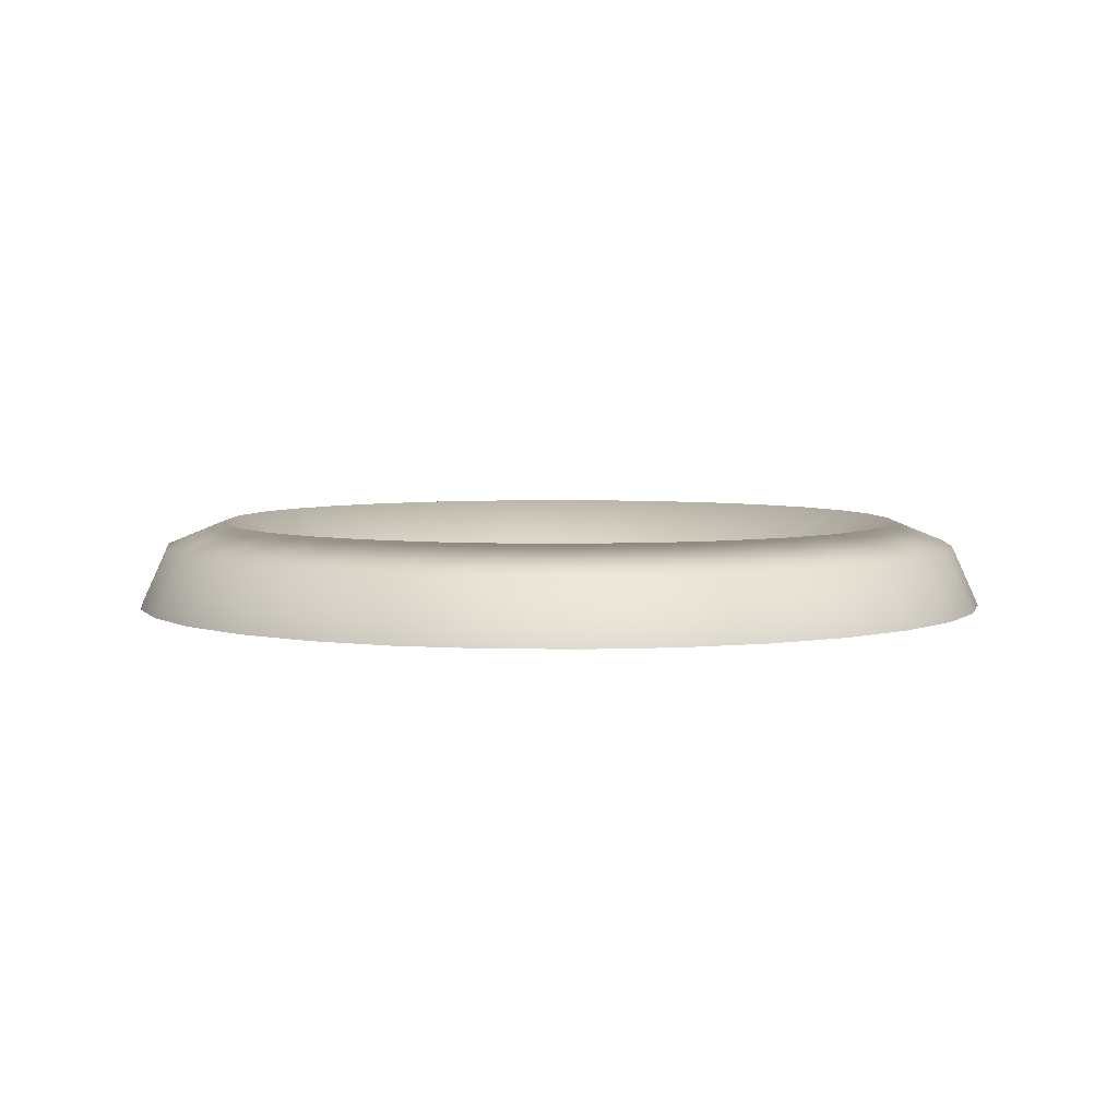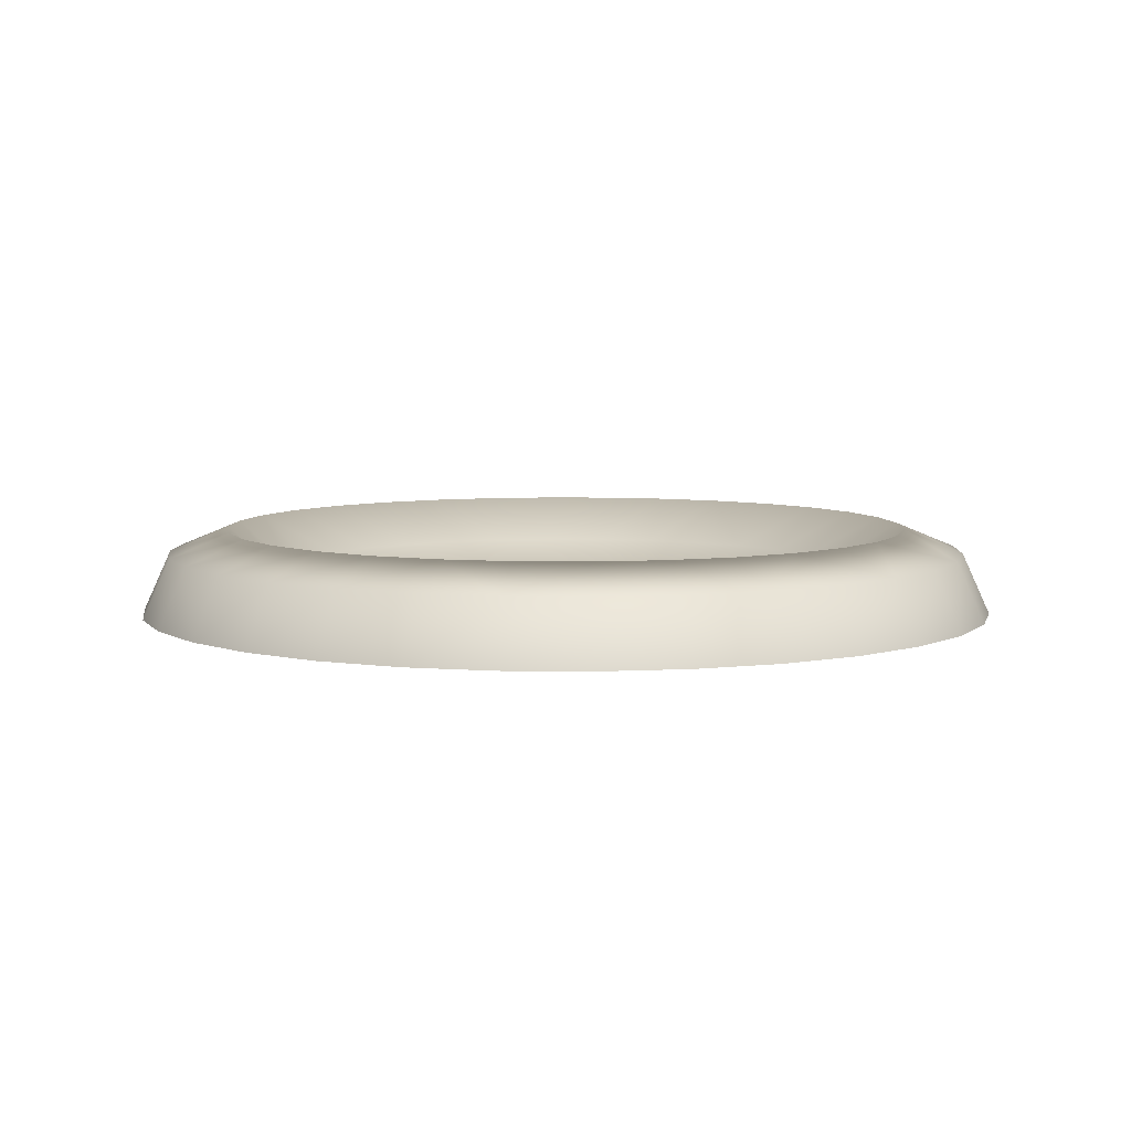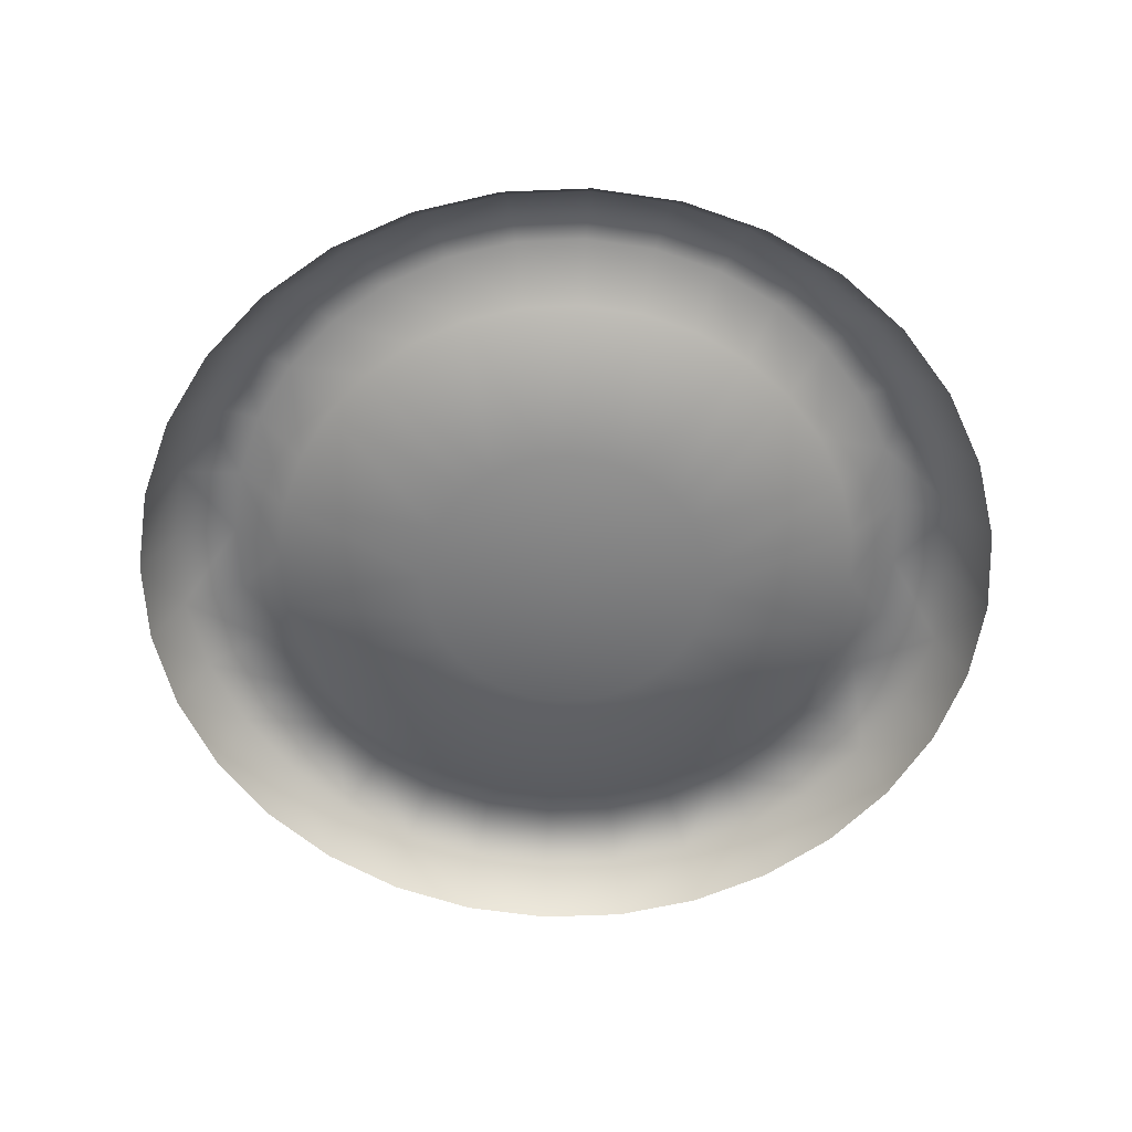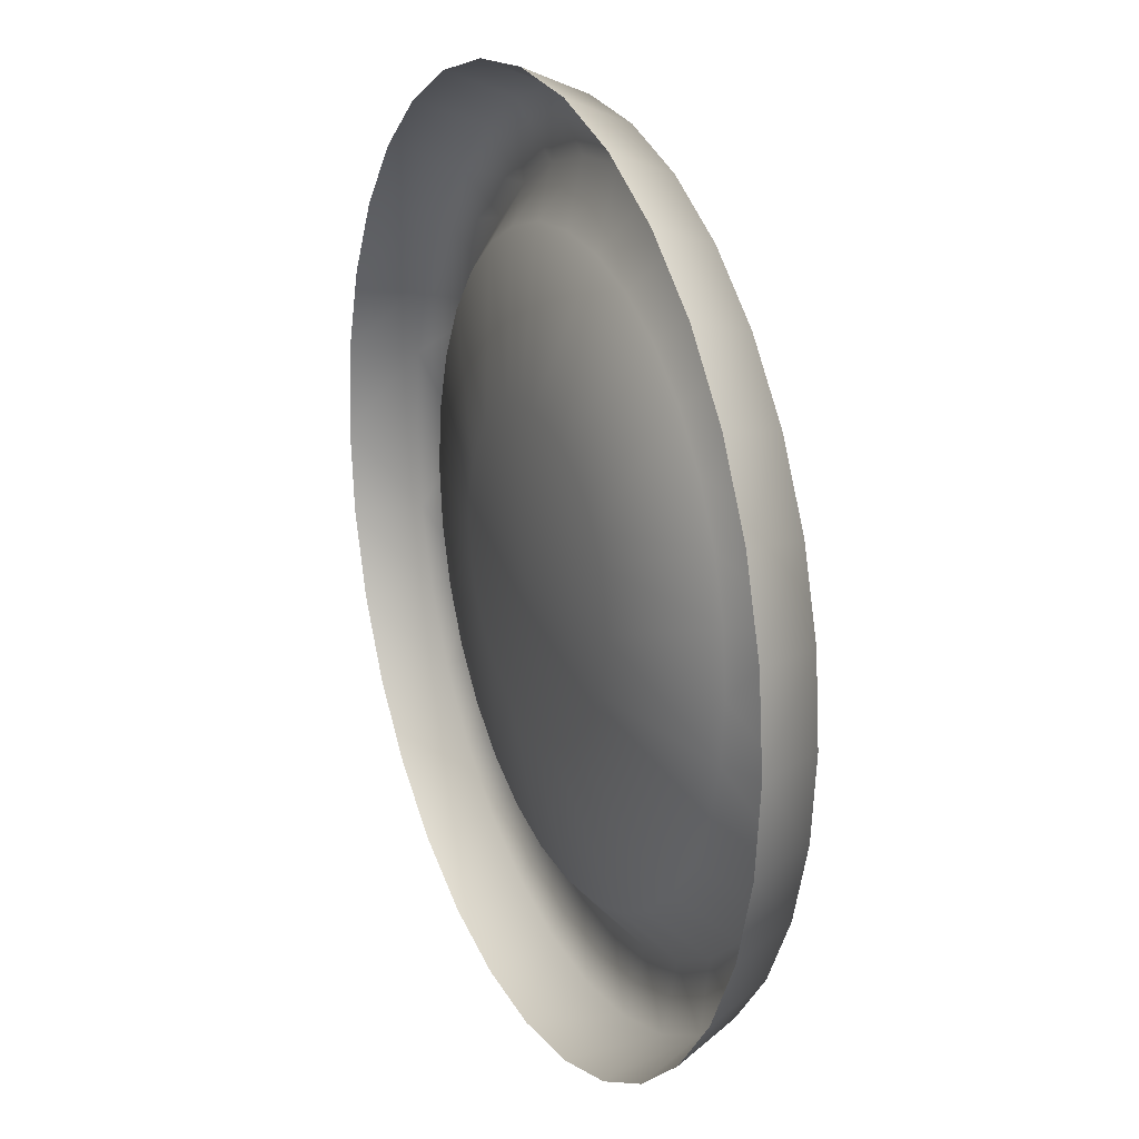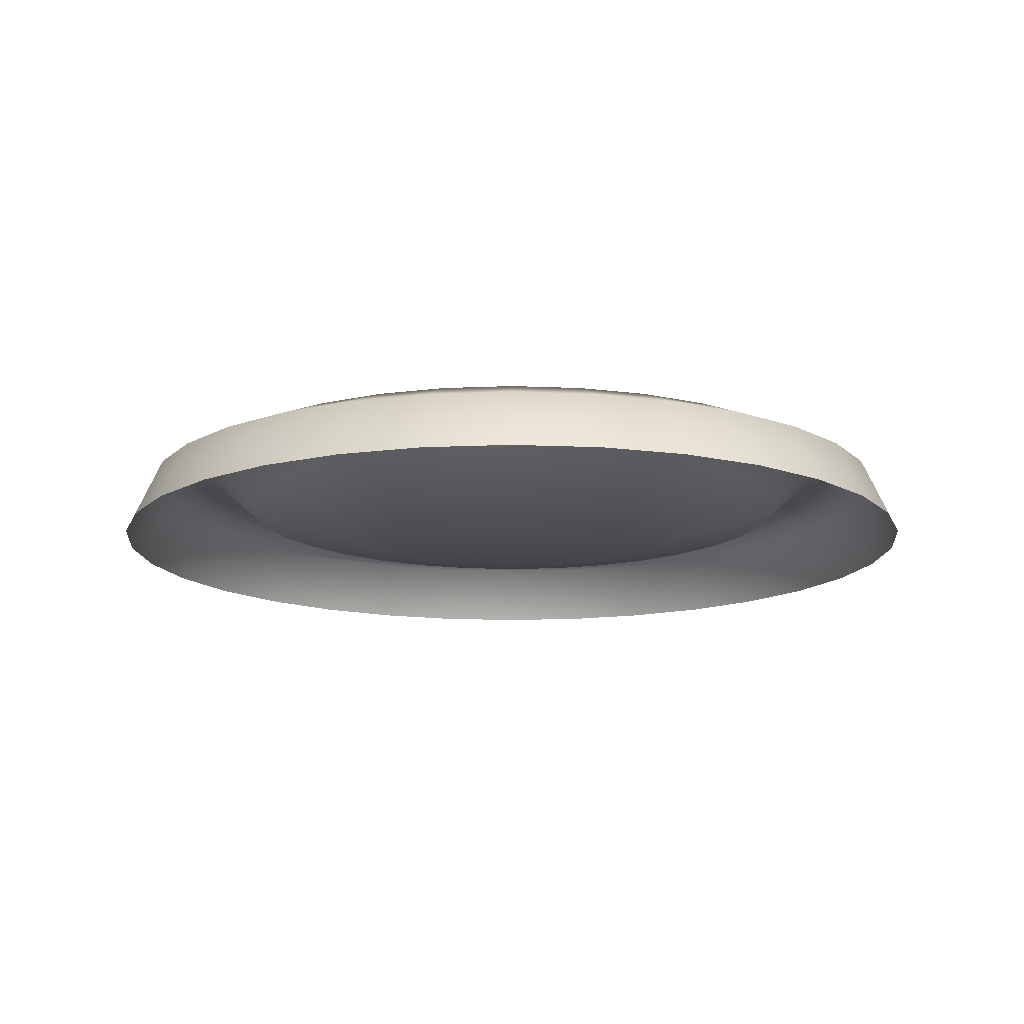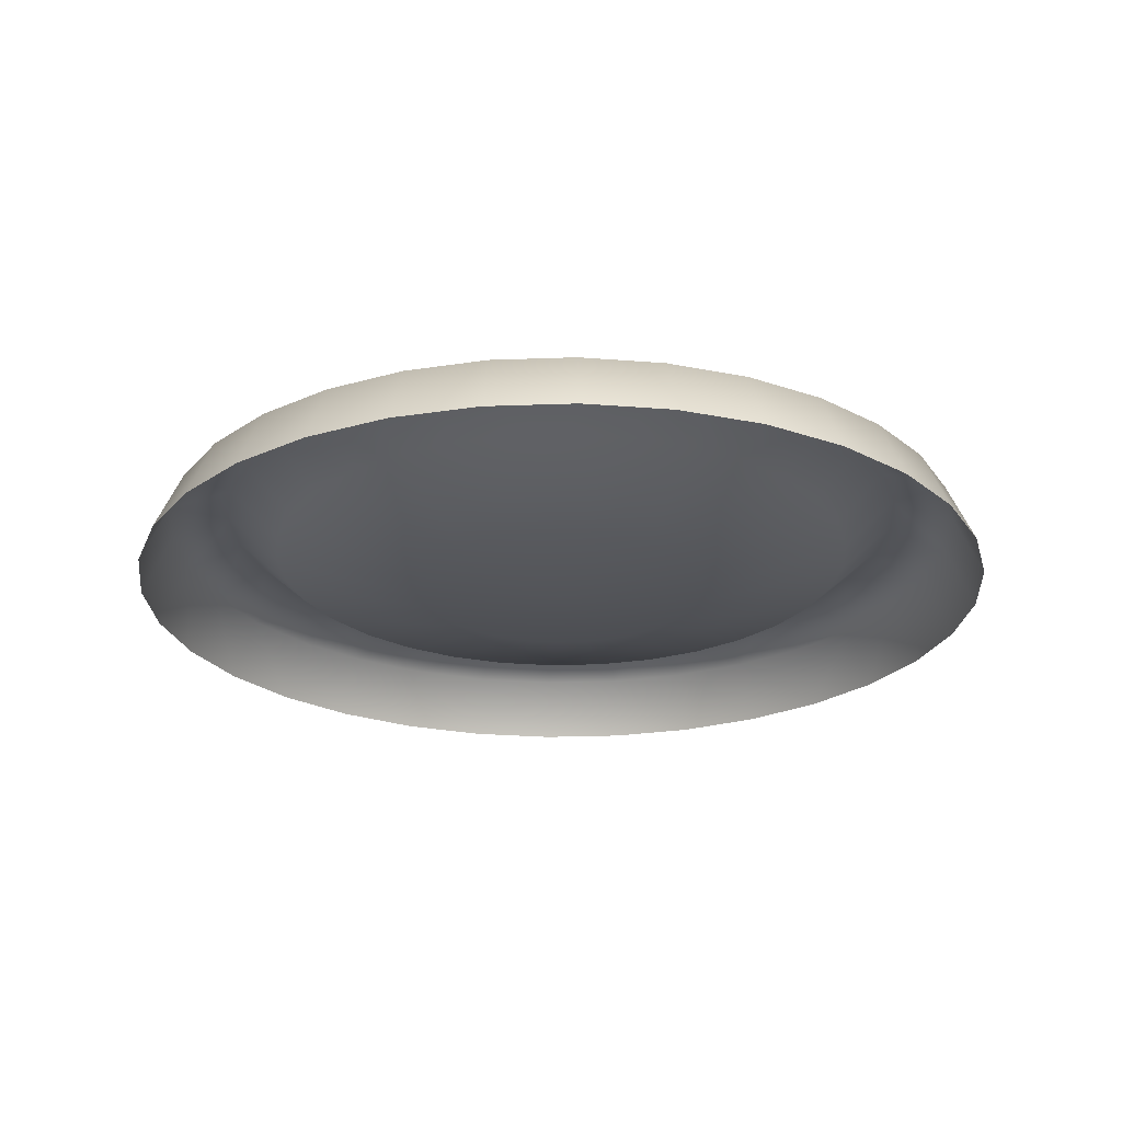
<metadata>
{"format":"obj","ext":"obj","renderer":"f3d","projection":"perspective","resolution":1024,"background":"white","views":[{"elev":4.7,"azim":19.6,"up":"+Z"},{"elev":6.4,"azim":52.8,"up":"+Z"},{"elev":-58.9,"azim":-3.2,"up":"+Z"},{"elev":21.5,"azim":-114.0,"up":"+Y"},{"elev":-13.9,"azim":33.8,"up":"+Z"},{"elev":-23.8,"azim":-47.1,"up":"+Z"}]}
</metadata>
<code>
g mesh_distort
v 0.259 0.05152 0.03926
v 0.2763 0.05496 -1.22e-17
v 0.2817 0 0
v 0.2641 -6.256e-09 0.03926
v 0.2255 -1.689e-08 0.05508
v 0.2212 0.044 0.05508
v 0.259 -0.05152 0.03926
v 0.2763 -0.05496 1.22e-17
v 0.1926 -2.668e-08 0.02611
v 0.1889 0.03758 0.02611
v 0.244 -0.1011 0.03926
v 0.2084 -0.0863 0.05508
v 0.2603 -0.1078 2.394e-17
v 0.2212 -0.044 0.05508
v 0.2196 -0.1467 0.03926
v 0.2342 -0.1565 3.475e-17
v 0.1867 -0.1867 0.03926
v 0.1992 -0.1992 4.423e-17
v 0.1565 -0.2342 5.201e-17
v 0.09519 -5.587e-08 0.005877
v 0.09336 0.01857 0.005877
v 0.1889 -0.03758 0.02611
v 0.1875 -0.1253 0.05508
v 0.1467 -0.2196 0.03926
v 0.1078 -0.2603 5.779e-17
v 0.1011 -0.244 0.03926
v 0.05496 -0.2763 6.135e-17
v 0.1253 -0.1875 0.05508
v 0.1595 -0.1595 0.05508
v 0.1602 -0.107 0.02611
v 0.178 -0.07371 0.02611
v 0.09336 -0.01857 0.005877
v 0.08794 -0.03643 0.005877
v 0.07915 -0.05288 0.005877
v 0.1362 -0.1362 0.02611
v 0.06731 -0.06731 0.005877
v 0.107 -0.1602 0.02611
v 0.05288 -0.07915 0.005877
v 0.03643 -0.08794 0.005877
v 0.0863 -0.2084 0.05508
v 0.07371 -0.178 0.02611
v 0.03758 -0.1889 0.02611
v 0.01857 -0.09336 0.005877
v 0 -0.09519 0.005877
v 0.05152 -0.259 0.03926
v 0 -0.2817 6.255e-17
v 0 -0.1926 0.02611
v -0.01857 -0.09336 0.005877
v 0.044 -0.2212 0.05508
v 0 -0.2641 0.03926
v -0.05152 -0.259 0.03926
v -0.05496 -0.2763 6.135e-17
v 0 -0.2255 0.05508
v -0.1011 -0.244 0.03926
v -0.1078 -0.2603 5.779e-17
v -0.044 -0.2212 0.05508
v -0.03758 -0.1889 0.02611
v -0.1467 -0.2196 0.03926
v -0.1565 -0.2342 5.201e-17
v -0.1867 -0.1867 0.03926
v -0.1992 -0.1992 4.423e-17
v -0.2342 -0.1565 3.475e-17
v -0.0863 -0.2084 0.05508
v -0.07371 -0.178 0.02611
v -0.03643 -0.08794 0.005877
v -0.05288 -0.07915 0.005877
v -0.1253 -0.1875 0.05508
v -0.107 -0.1602 0.02611
v -0.1362 -0.1362 0.02611
v -0.06731 -0.06731 0.005877
v -0.1595 -0.1595 0.05508
v -0.1602 -0.107 0.02611
v -0.07915 -0.05288 0.005877
v -0.08794 -0.03643 0.005877
v -0.1875 -0.1253 0.05508
v -0.178 -0.07371 0.02611
v -0.2196 -0.1467 0.03926
v -0.2603 -0.1078 2.394e-17
v -0.1889 -0.03758 0.02611
v -0.09336 -0.01857 0.005877
v -0.09519 -2.466e-08 0.005877
v -0.2084 -0.0863 0.05508
v -0.244 -0.1011 0.03926
v -0.2763 -0.05496 1.22e-17
v -0.2212 -0.044 0.05508
v -0.259 -0.05152 0.03926
v -0.2817 9.235e-08 -2.051e-23
v -0.1926 3.646e-08 0.02611
v -0.2255 5.704e-08 0.05508
v -0.2641 8.032e-08 0.03926
v -0.259 0.05152 0.03926
v -0.2763 0.05496 -1.22e-17
v -0.1889 0.03758 0.02611
v -0.09336 0.01857 0.005877
v -0.08794 0.03643 0.005877
v -0.2212 0.044 0.05508
v -0.178 0.07371 0.02611
v -0.07915 0.05288 0.005877
v -0.244 0.1011 0.03926
v -0.2603 0.1078 -2.394e-17
v -0.2084 0.0863 0.05508
v -0.1602 0.107 0.02611
v -0.2196 0.1467 0.03926
v -0.2342 0.1565 -3.475e-17
v -0.1875 0.1253 0.05508
v -0.1362 0.1362 0.02611
v -0.06731 0.06731 0.005877
v -0.05288 0.07915 0.005877
v -0.1595 0.1595 0.05508
v -0.1867 0.1867 0.03926
v -0.1992 0.1992 -4.423e-17
v -0.1565 0.2342 -5.201e-17
v -0.1467 0.2196 0.03926
v -0.1078 0.2603 -5.779e-17
v -0.107 0.1602 0.02611
v -0.03643 0.08794 0.005877
v -0.1253 0.1875 0.05508
v -0.1011 0.244 0.03926
v -0.05496 0.2763 -6.135e-17
v -0.0863 0.2084 0.05508
v -0.05152 0.259 0.03926
v 1.526e-07 0.2817 -6.255e-17
v -0.07371 0.178 0.02611
v -0.03758 0.1889 0.02611
v -0.01857 0.09336 0.005877
v 1.526e-07 0.09519 0.005877
v -0.044 0.2212 0.05508
v 1.526e-07 0.2255 0.05508
v 1.526e-07 0.2641 0.03926
v 0.05152 0.259 0.03926
v 0.05496 0.2763 -6.135e-17
v 1.526e-07 0.1926 0.02611
v 0.03758 0.1889 0.02611
v 0.01857 0.09336 0.005877
v 0.044 0.2212 0.05508
v 0.1011 0.244 0.03926
v 0.1078 0.2603 -5.779e-17
v 0.0863 0.2084 0.05508
v 0.07371 0.178 0.02611
v 0.03643 0.08794 0.005877
v 0.1467 0.2196 0.03926
v 0.1565 0.2342 -5.201e-17
v 0.1253 0.1875 0.05508
v 0.107 0.1602 0.02611
v 0.05288 0.07915 0.005877
v 0.06731 0.06731 0.005877
v 0.1867 0.1867 0.03926
v 0.1992 0.1992 -4.423e-17
v 0.2342 0.1565 -3.475e-17
v 0.1595 0.1595 0.05508
v 0.2196 0.1467 0.03926
v 0.2603 0.1078 -2.394e-17
v 0.1362 0.1362 0.02611
v 0.1602 0.107 0.02611
v 0.07915 0.05288 0.005877
v 0.08794 0.03643 0.005877
v 0.1875 0.1253 0.05508
v 0.244 0.1011 0.03926
v 0.2763 0.05496 -1.22e-17
v 0.259 0.05152 0.03926
v 0.2084 0.0863 0.05508
v 0.2212 0.044 0.05508
v 0.178 0.07371 0.02611
v 0.1889 0.03758 0.02611
v 0.09336 0.01857 0.005877
v 0.09336 -0.01857 0.005877
v 1.526e-07 -9.758e-08 0.0006001
v 0.09336 0.01857 0.005877
v 0.08794 -0.03643 0.005877
v 0.08794 0.03643 0.005877
v 0.07915 -0.05288 0.005877
v 0.07915 0.05288 0.005877
v 0.06731 -0.06731 0.005877
v 0.06731 0.06731 0.005877
v 0.05288 -0.07915 0.005877
v 0.05288 0.07915 0.005877
v 0.03643 -0.08794 0.005877
v 0.03643 0.08794 0.005877
v 0.01857 -0.09336 0.005877
v 0.01857 0.09336 0.005877
v 0 -0.09519 0.005877
v 1.526e-07 0.09519 0.005877
v -0.01857 -0.09336 0.005877
v -0.01857 0.09336 0.005877
v -0.03643 -0.08794 0.005877
v -0.03643 0.08794 0.005877
v -0.05288 -0.07915 0.005877
v -0.05288 0.07915 0.005877
v -0.06731 -0.06731 0.005877
v -0.06731 0.06731 0.005877
v -0.07915 -0.05288 0.005877
v -0.07915 0.05288 0.005877
v -0.08794 -0.03643 0.005877
v -0.08794 0.03643 0.005877
v -0.09336 -0.01857 0.005877
v -0.09336 0.01857 0.005877
v -0.09519 -2.466e-08 0.005877
g mesh_distort_0
f 3 2 1
f 4 3 1
f 5 4 1
f 1 6 5
f 3 4 7
f 7 4 5
f 7 8 3
f 9 5 6
f 6 10 9
f 8 7 11
f 12 11 7
f 11 13 8
f 5 14 7
f 14 5 9
f 7 14 12
f 13 11 15
f 15 11 12
f 15 16 13
f 16 15 17
f 17 18 16
f 18 17 19
f 20 9 10
f 10 21 20
f 9 22 14
f 12 14 22
f 22 9 20
f 12 23 15
f 23 17 15
f 24 19 17
f 19 24 25
f 26 25 24
f 27 25 26
f 28 24 17
f 24 28 26
f 23 29 17
f 17 29 28
f 30 23 12
f 30 29 23
f 22 31 12
f 12 31 30
f 20 32 22
f 31 22 32
f 32 33 31
f 31 33 34
f 34 30 31
f 30 35 29
f 34 35 30
f 29 35 28
f 34 36 35
f 36 37 35
f 35 37 28
f 37 36 38
f 37 38 39
f 28 37 40
f 26 28 40
f 39 41 37
f 40 37 41
f 39 42 41
f 40 41 42
f 42 39 43
f 42 43 44
f 26 40 45
f 45 27 26
f 46 27 45
f 44 47 42
f 47 44 48
f 42 49 40
f 49 45 40
f 49 42 47
f 50 46 45
f 45 49 50
f 46 50 51
f 51 52 46
f 53 50 49
f 47 53 49
f 51 50 53
f 52 51 54
f 54 55 52
f 53 56 51
f 56 53 47
f 54 51 56
f 48 57 47
f 47 57 56
f 55 54 58
f 58 59 55
f 59 58 60
f 60 61 59
f 61 60 62
f 56 63 54
f 63 56 57
f 58 54 63
f 64 57 48
f 57 64 63
f 48 65 64
f 64 65 66
f 63 67 58
f 67 63 64
f 60 58 67
f 66 68 64
f 64 68 67
f 69 68 66
f 66 70 69
f 71 67 68
f 67 71 60
f 68 69 71
f 72 69 70
f 70 73 72
f 72 73 74
f 75 71 69
f 60 71 75
f 69 72 75
f 74 76 72
f 75 72 76
f 75 77 60
f 77 62 60
f 62 77 78
f 74 79 76
f 74 80 79
f 79 80 81
f 76 82 75
f 77 75 82
f 82 76 79
f 83 78 77
f 82 83 77
f 84 78 83
f 79 85 82
f 83 82 85
f 86 84 83
f 85 86 83
f 87 84 86
f 81 88 79
f 85 79 88
f 86 85 89
f 88 89 85
f 90 87 86
f 89 90 86
f 87 90 91
f 90 89 91
f 91 92 87
f 81 93 88
f 93 81 94
f 93 94 95
f 89 88 96
f 96 88 93
f 91 89 96
f 95 97 93
f 96 93 97
f 97 95 98
f 92 91 99
f 99 100 92
f 91 96 101
f 97 101 96
f 101 99 91
f 98 102 97
f 101 97 102
f 100 99 103
f 103 104 100
f 99 101 105
f 102 105 101
f 105 103 99
f 106 102 98
f 106 98 107
f 106 107 108
f 109 105 102
f 103 105 109
f 102 106 109
f 104 103 110
f 109 110 103
f 110 111 104
f 111 110 112
f 113 112 110
f 113 110 109
f 112 113 114
f 108 115 106
f 115 108 116
f 117 109 106
f 109 117 113
f 106 115 117
f 118 114 113
f 118 113 117
f 119 114 118
f 120 117 115
f 117 120 118
f 121 119 118
f 121 118 120
f 122 119 121
f 116 123 115
f 115 123 120
f 124 123 116
f 120 123 124
f 116 125 124
f 124 125 126
f 120 127 121
f 124 127 120
f 121 127 128
f 128 127 124
f 129 122 121
f 128 129 121
f 122 129 130
f 128 130 129
f 130 131 122
f 126 132 124
f 124 132 128
f 126 133 132
f 126 134 133
f 132 135 128
f 128 135 130
f 132 133 135
f 131 130 136
f 136 137 131
f 130 135 138
f 135 133 138
f 138 136 130
f 134 139 133
f 133 139 138
f 134 140 139
f 137 136 141
f 141 142 137
f 136 138 143
f 138 139 143
f 143 141 136
f 140 144 139
f 143 139 144
f 144 140 145
f 144 145 146
f 142 141 147
f 141 143 147
f 147 148 142
f 148 147 149
f 143 144 150
f 150 147 143
f 151 149 147
f 147 150 151
f 149 151 152
f 146 153 144
f 153 150 144
f 153 146 154
f 154 146 155
f 154 155 156
f 150 153 157
f 154 157 153
f 157 151 150
f 158 152 151
f 159 152 158
f 160 159 158
f 161 158 151
f 160 158 161
f 151 157 161
f 161 162 160
f 157 154 163
f 163 161 157
f 162 161 163
f 156 163 154
f 163 164 162
f 164 163 156
f 164 156 165
f 167 166 20
f 167 20 168
f 167 169 166
f 167 168 170
f 167 171 169
f 172 167 170
f 167 173 171
f 172 174 167
f 167 175 173
f 174 176 167
f 167 177 175
f 176 178 167
f 167 179 177
f 178 180 167
f 167 181 179
f 180 182 167
f 167 183 181
f 182 184 167
f 167 185 183
f 184 186 167
f 167 187 185
f 186 188 167
f 167 189 187
f 188 190 167
f 167 191 189
f 190 192 167
f 167 193 191
f 192 194 167
f 195 193 167
f 194 196 167
f 197 195 167
f 196 197 167

</code>
